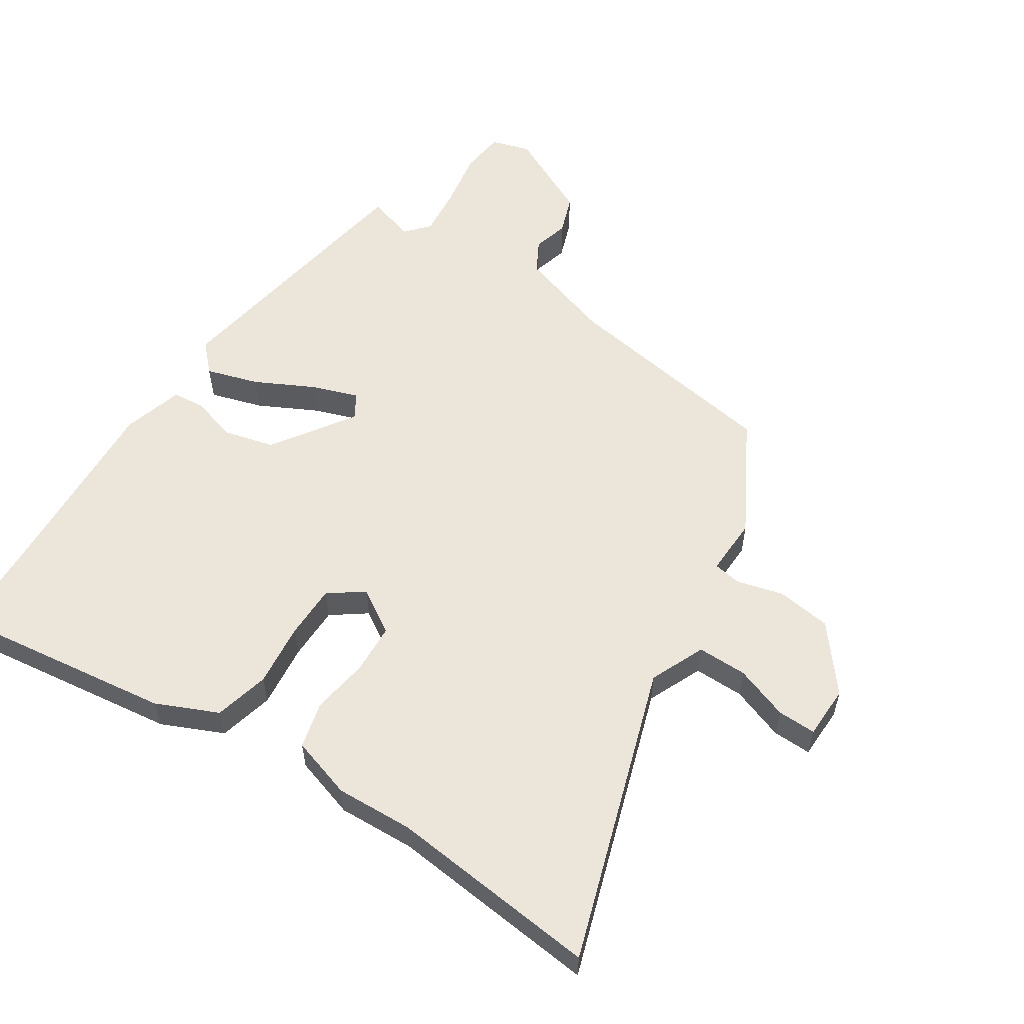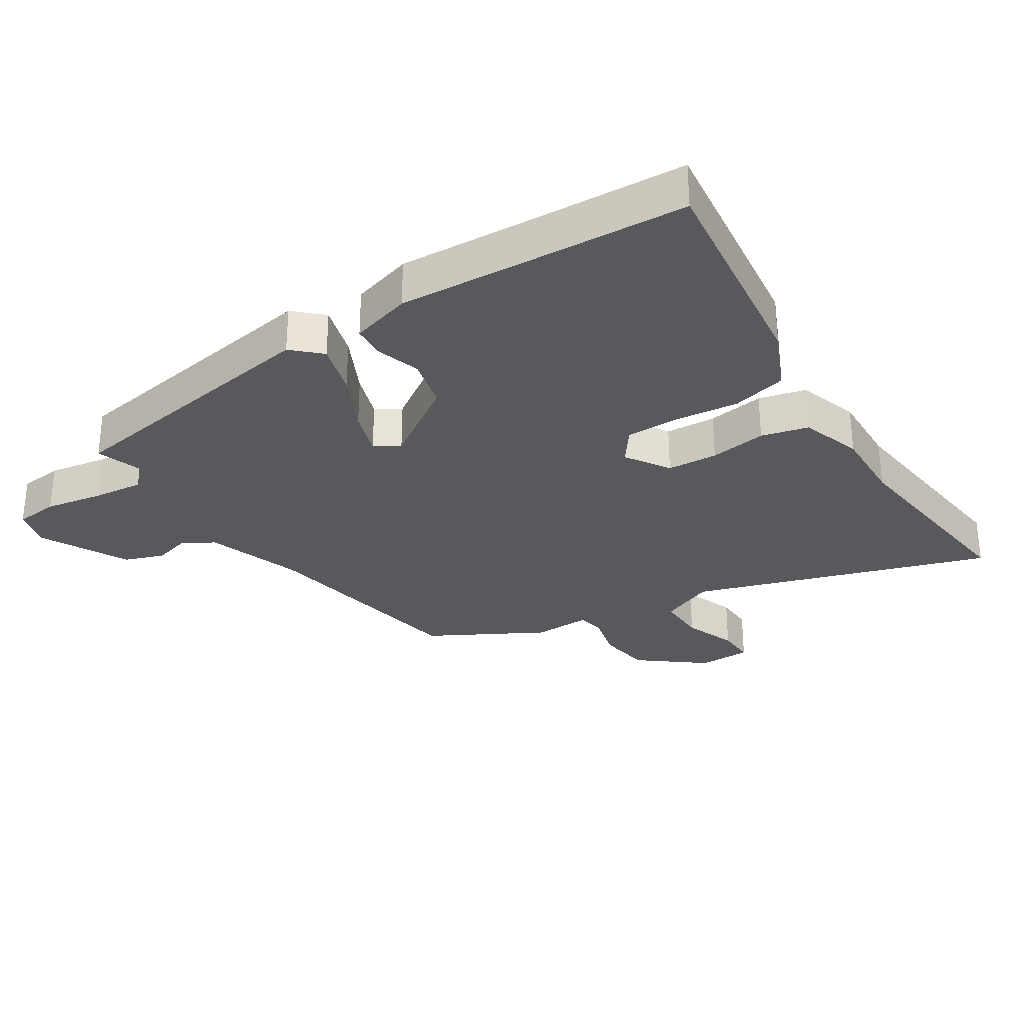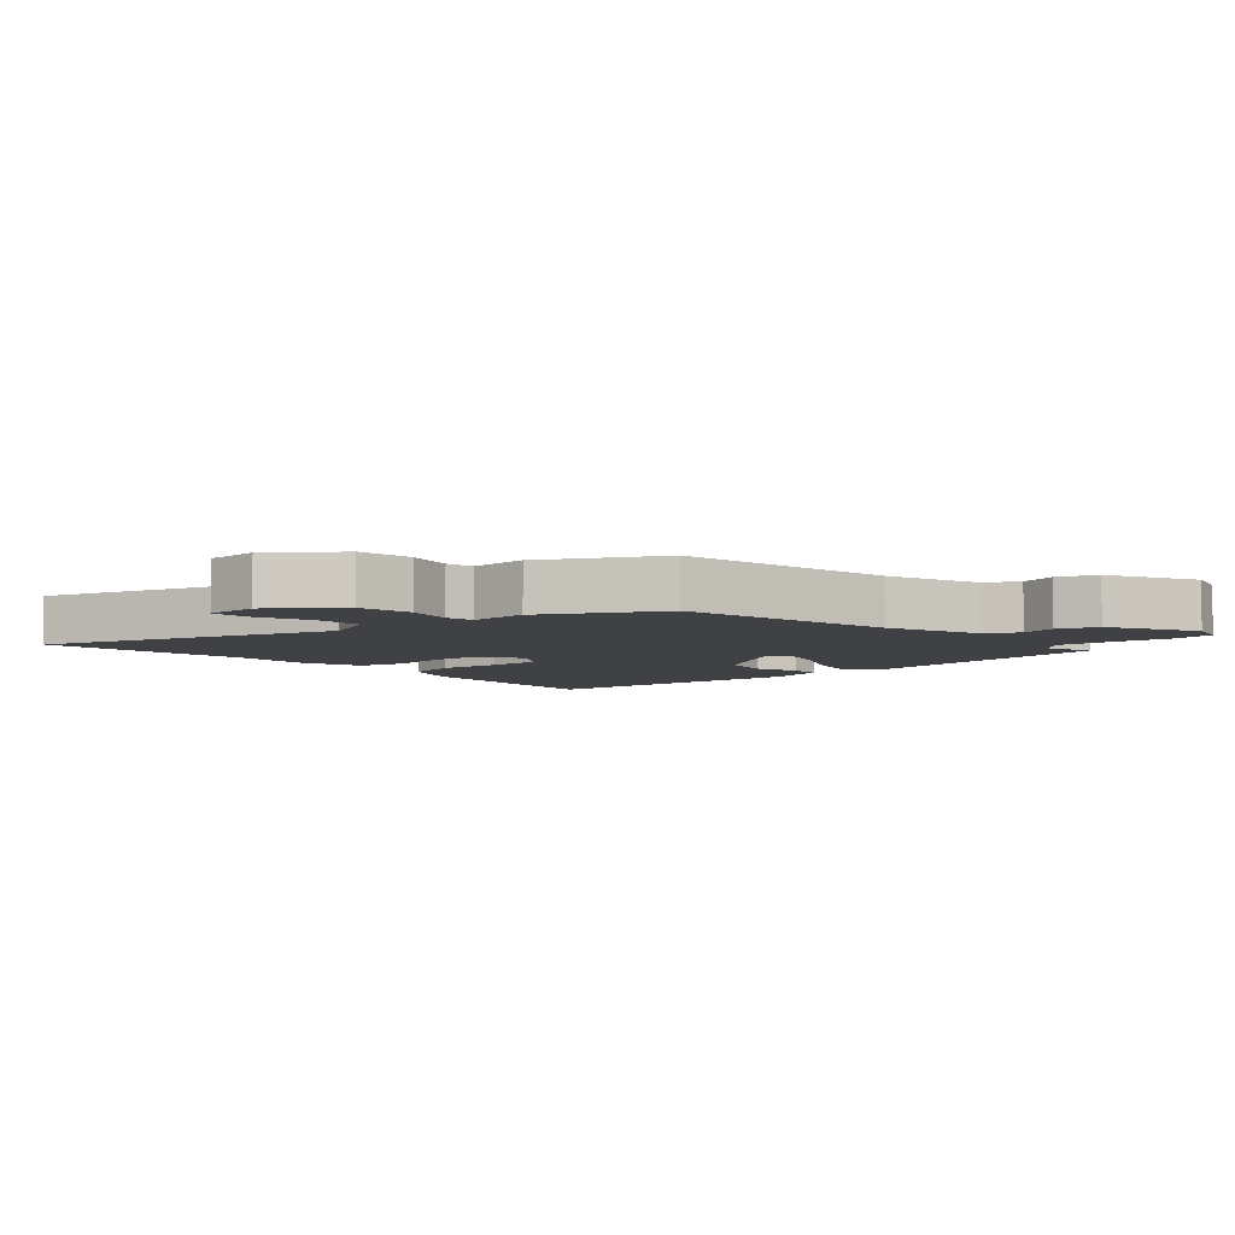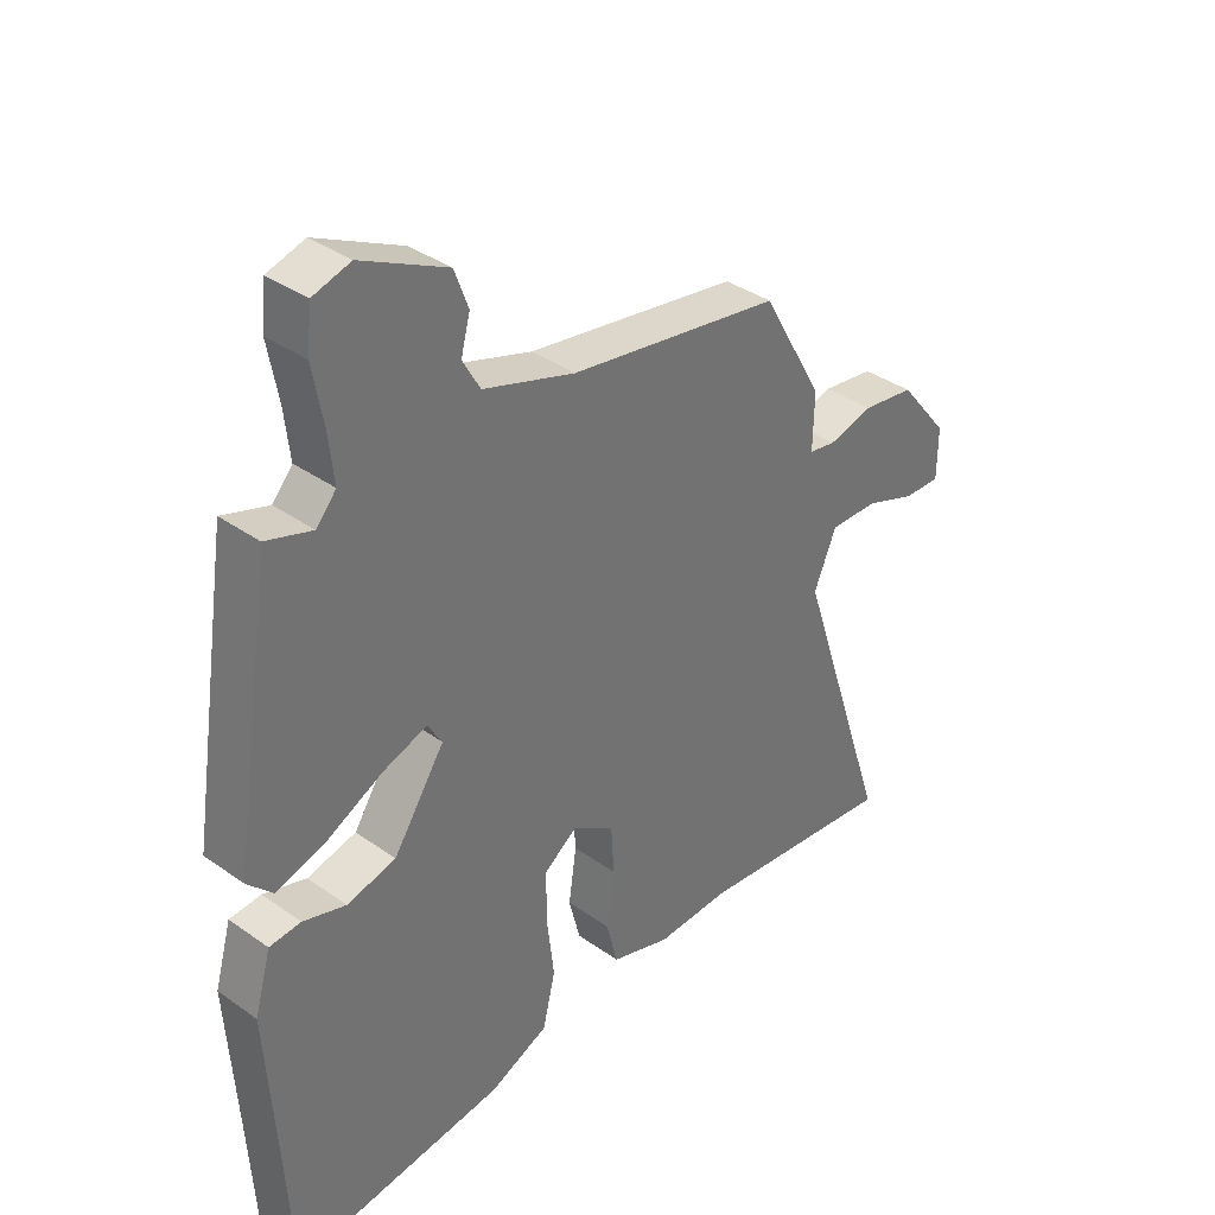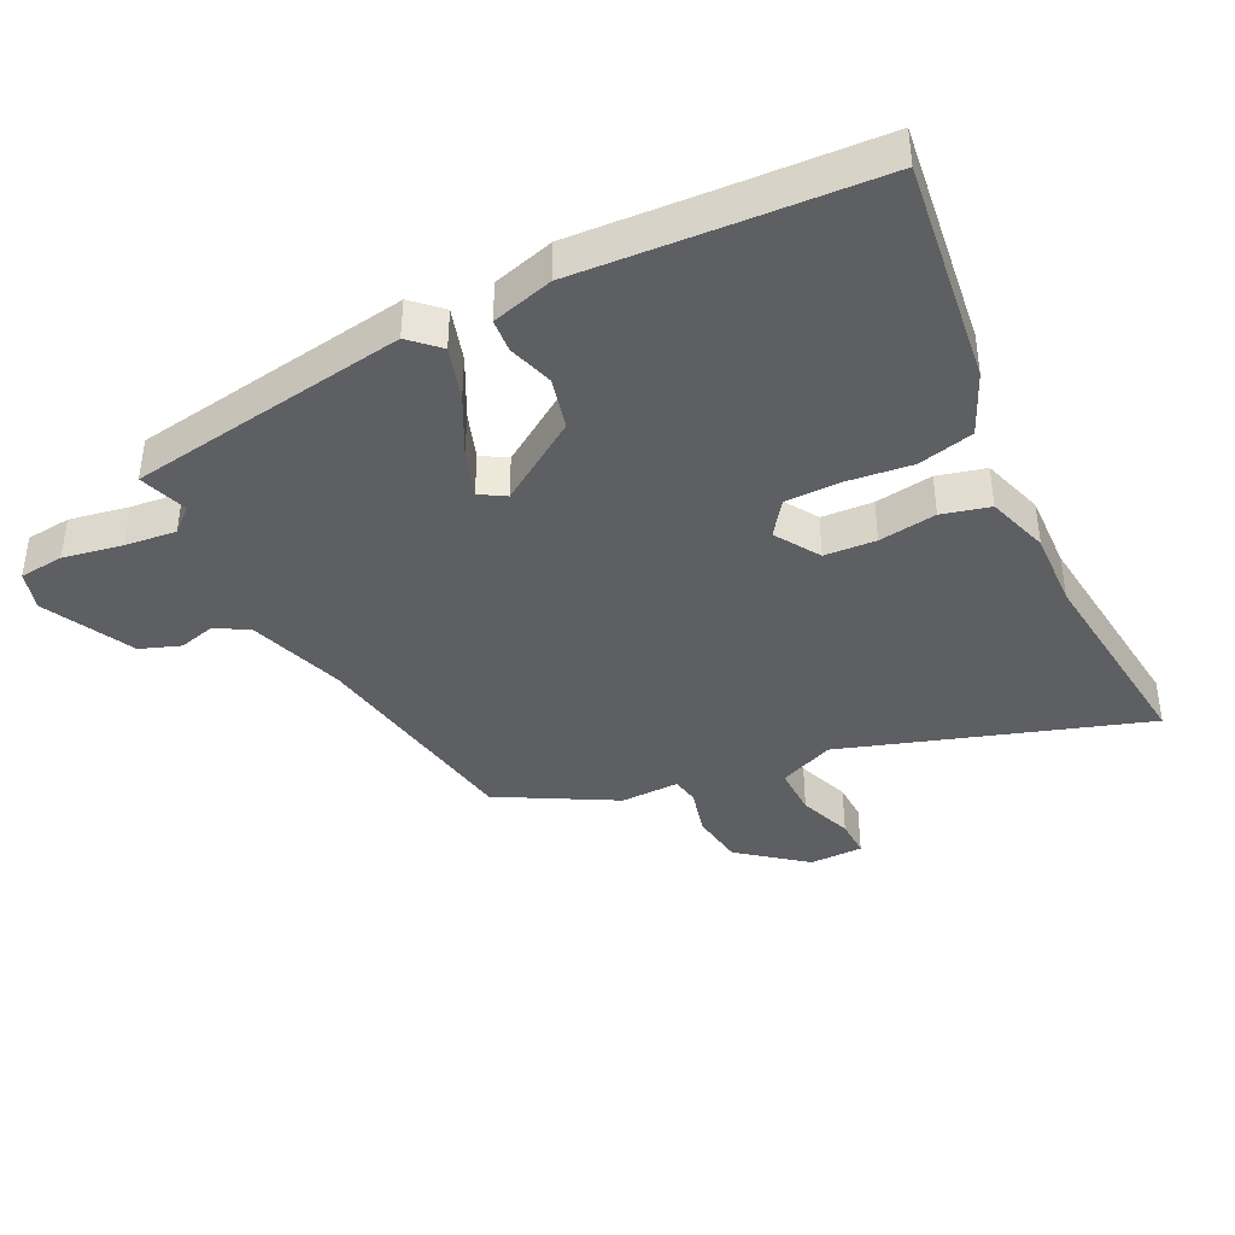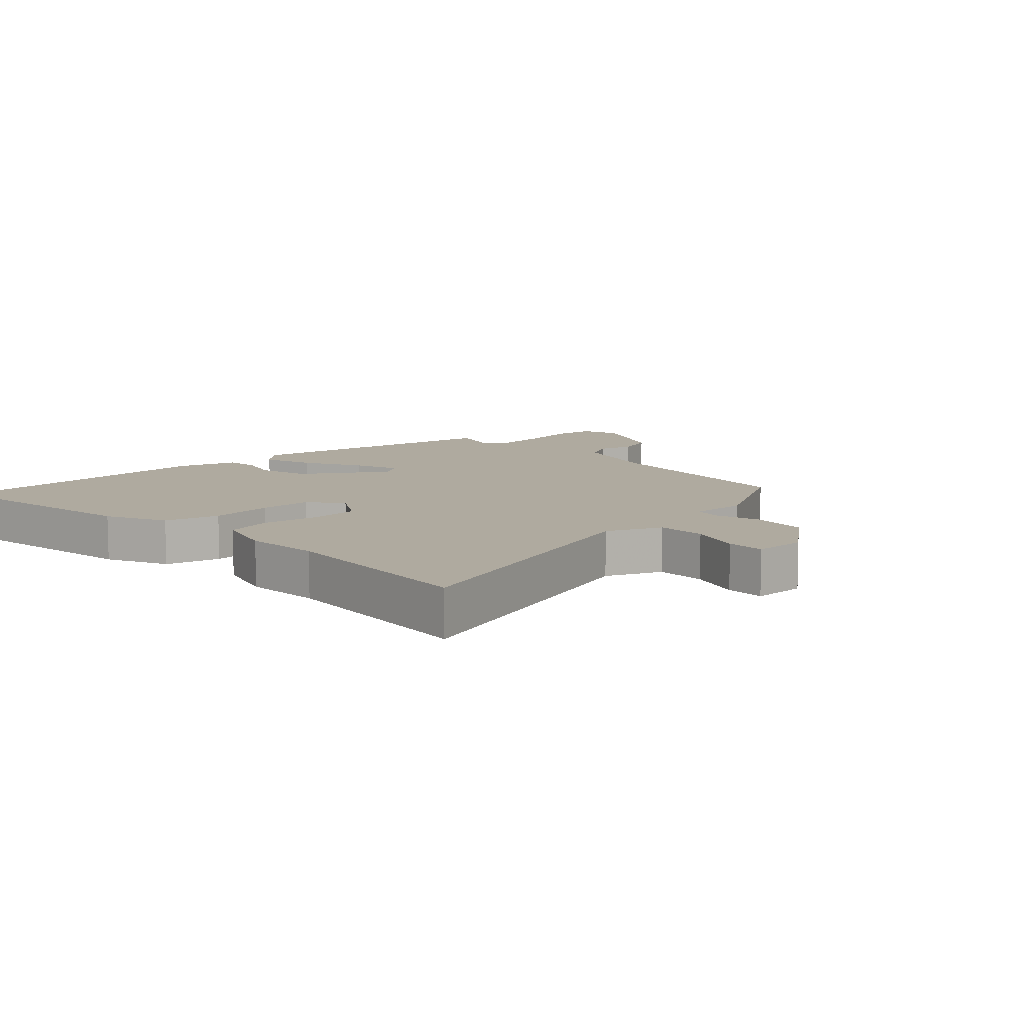
<metadata>
{"format":"obj","ext":"obj","renderer":"f3d","projection":"perspective","resolution":1024,"background":"white","views":[{"elev":56.4,"azim":-146.5,"up":"+Y"},{"elev":-29.6,"azim":123.4,"up":"+Y"},{"elev":-5.8,"azim":-46.9,"up":"+Y"},{"elev":36.4,"azim":132.8,"up":"+Z"},{"elev":-39.6,"azim":116.7,"up":"+Y"},{"elev":9.5,"azim":-133.3,"up":"+Y"}]}
</metadata>
<code>
v -0.319 0.07 -0.482
v -0.653 0.07 -0.515
v -0.498 0.07 -0.048
v -0.535 0.07 0.039
v -0.614 0.07 0.039
v -0.699 0.07 0.009
v -0.76 0.07 0.008
v -0.761 0.07 0.092
v -0.679 0.07 0.193
v -0.593 0.07 0.204
v -0.519 0.07 0.184
v -0.475 0.07 0.191
v -0.477 0.07 0.283
v -0.376 0.07 0.462
v -0.026 0.07 0.516
v 0.126 0.07 0.564
v 0.155 0.07 0.615
v 0.14 0.07 0.672
v 0.163 0.07 0.734
v 0.304 0.07 0.802
v 0.366 0.07 0.783
v 0.373 0.07 0.713
v 0.356 0.07 0.621
v 0.347 0.07 0.541
v 0.38 0.07 0.503
v 0.456 0.07 0.527
v 0.523 0.07 0.09
v 0.481 0.07 0.047
v 0.398 0.07 0.073
v 0.305 0.07 0.121
v 0.232 0.07 0.147
v 0.208 0.07 0.108
v 0.293 0.07 -0.021
v 0.374 0.07 -0.042
v 0.445 0.07 -0.021
v 0.497 0.07 -0.026
v 0.524 0.07 -0.122
v 0.508 0.07 -0.364
v 0.495 0.07 -0.577
v 0.142 0.07 -0.528
v 0.045 0.07 -0.484
v 0.024 0.07 -0.397
v 0.036 0.07 -0.296
v 0.036 0.07 -0.211
v -0.018 0.07 -0.171
v -0.088 0.07 -0.214
v -0.093 0.07 -0.294
v -0.08 0.07 -0.384
v -0.099 0.07 -0.458
v -0.197 0.07 -0.488
v -0.319 0 -0.482
v -0.653 0 -0.515
v -0.498 0 -0.048
v -0.535 0 0.039
v -0.614 0 0.039
v -0.699 0 0.009
v -0.76 0 0.008
v -0.761 0 0.092
v -0.679 0 0.193
v -0.593 0 0.204
v -0.519 0 0.184
v -0.475 0 0.191
v -0.477 0 0.283
v -0.376 0 0.462
v -0.026 0 0.516
v 0.126 0 0.564
v 0.155 0 0.615
v 0.14 0 0.672
v 0.163 0 0.734
v 0.304 0 0.802
v 0.366 0 0.783
v 0.373 0 0.713
v 0.356 0 0.621
v 0.347 0 0.541
v 0.38 0 0.503
v 0.456 0 0.527
v 0.523 0 0.09
v 0.481 0 0.047
v 0.398 0 0.073
v 0.305 0 0.121
v 0.232 0 0.147
v 0.208 0 0.108
v 0.293 0 -0.021
v 0.374 0 -0.042
v 0.445 0 -0.021
v 0.497 0 -0.026
v 0.524 0 -0.122
v 0.508 0 -0.364
v 0.495 0 -0.577
v 0.142 0 -0.528
v 0.045 0 -0.484
v 0.024 0 -0.397
v 0.036 0 -0.296
v 0.036 0 -0.211
v -0.018 0 -0.171
v -0.088 0 -0.214
v -0.093 0 -0.294
v -0.08 0 -0.384
v -0.099 0 -0.458
v -0.197 0 -0.488
f 49 50 1
f 48 49 1
f 47 48 1
f 1 2 3
f 47 1 3
f 46 47 3
f 45 46 3 4
f 41 42 43
f 40 41 43
f 39 40 43
f 38 39 43
f 38 43 44
f 37 38 44
f 36 37 44
f 35 36 44
f 34 35 44
f 33 34 44 45
f 28 29 30
f 27 28 30
f 26 27 30
f 25 26 30
f 24 25 30 31
f 23 24 31 32
f 21 22 23
f 20 21 23
f 19 20 23
f 18 19 23
f 17 18 23
f 16 17 23 32
f 12 13 14 15
f 12 15 16 32
f 9 10 11
f 8 9 11
f 7 8 11
f 6 7 11
f 5 6 11
f 11 12 32
f 5 11 32
f 4 5 32
f 4 32 33 45
f 51 100 99
f 51 99 98
f 51 98 97
f 53 52 51
f 53 51 97
f 53 97 96
f 54 53 96 95
f 93 92 91
f 93 91 90
f 93 90 89
f 93 89 88
f 94 93 88
f 94 88 87
f 94 87 86
f 94 86 85
f 94 85 84
f 95 94 84 83
f 80 79 78
f 80 78 77
f 80 77 76
f 80 76 75
f 81 80 75 74
f 82 81 74 73
f 73 72 71
f 73 71 70
f 73 70 69
f 73 69 68
f 73 68 67
f 82 73 67 66
f 65 64 63 62
f 82 66 65 62
f 61 60 59
f 61 59 58
f 61 58 57
f 61 57 56
f 61 56 55
f 82 62 61
f 82 61 55
f 82 55 54
f 95 83 82 54
f 1 51 52 2
f 2 52 53 3
f 3 53 54 4
f 4 54 55 5
f 5 55 56 6
f 6 56 57 7
f 7 57 58 8
f 8 58 59 9
f 9 59 60 10
f 10 60 61 11
f 11 61 62 12
f 12 62 63 13
f 13 63 64 14
f 14 64 65 15
f 15 65 66 16
f 16 66 67 17
f 17 67 68 18
f 18 68 69 19
f 19 69 70 20
f 20 70 71 21
f 21 71 72 22
f 22 72 73 23
f 23 73 74 24
f 24 74 75 25
f 25 75 76 26
f 26 76 77 27
f 27 77 78 28
f 28 78 79 29
f 29 79 80 30
f 30 80 81 31
f 31 81 82 32
f 32 82 83 33
f 33 83 84 34
f 34 84 85 35
f 35 85 86 36
f 36 86 87 37
f 37 87 88 38
f 38 88 89 39
f 39 89 90 40
f 40 90 91 41
f 41 91 92 42
f 42 92 93 43
f 43 93 94 44
f 44 94 95 45
f 45 95 96 46
f 46 96 97 47
f 47 97 98 48
f 48 98 99 49
f 49 99 100 50
f 50 100 51 1

</code>
